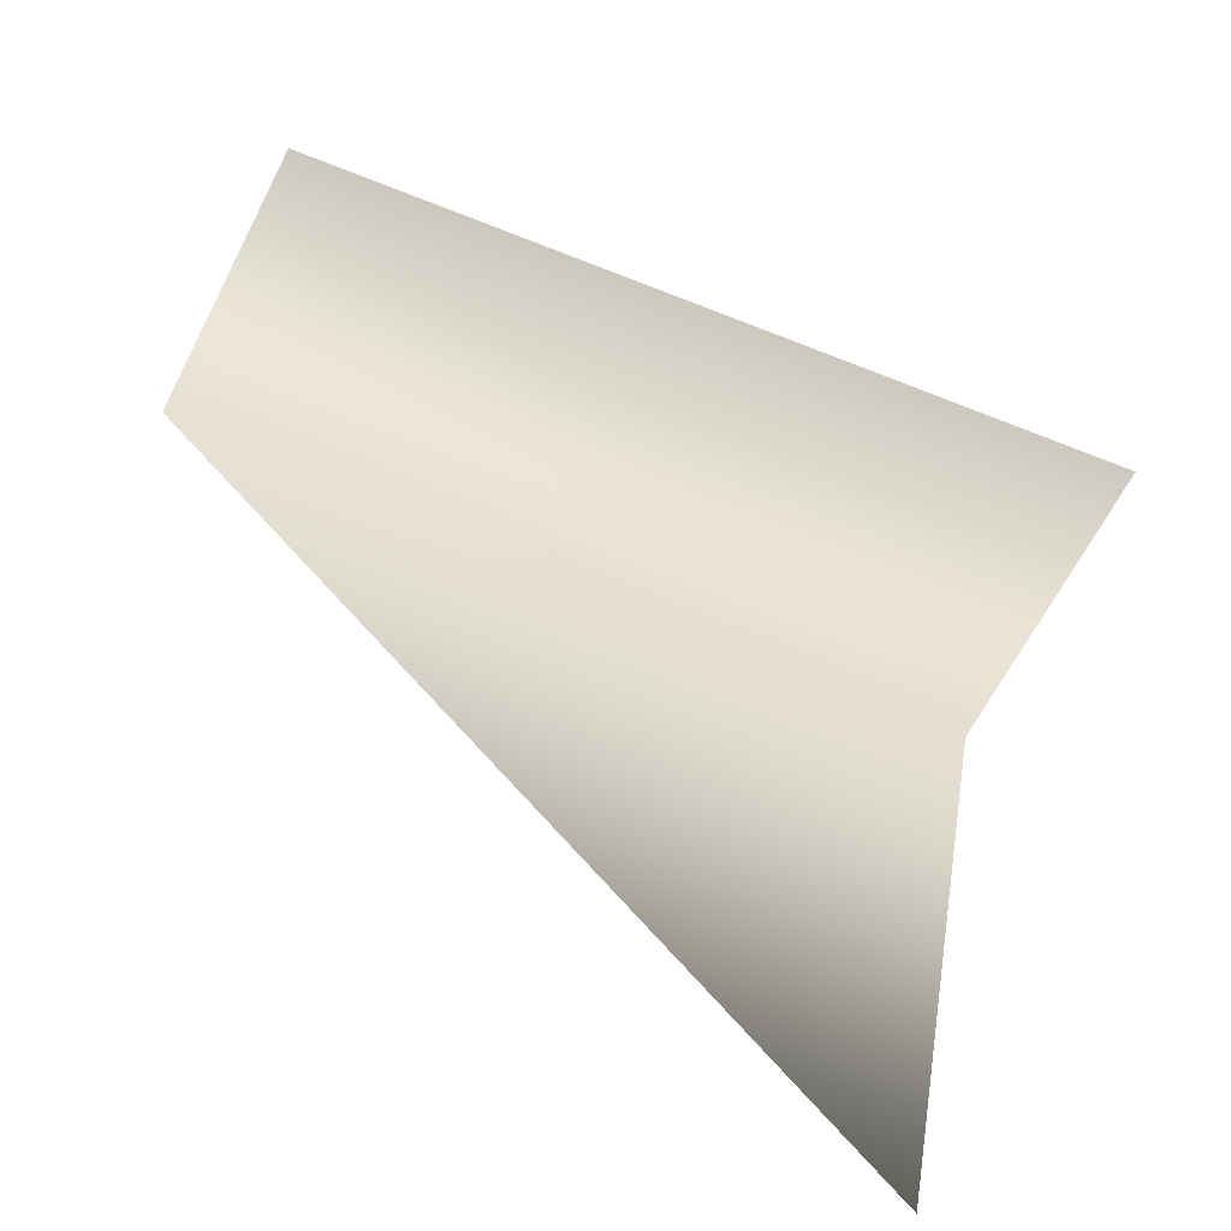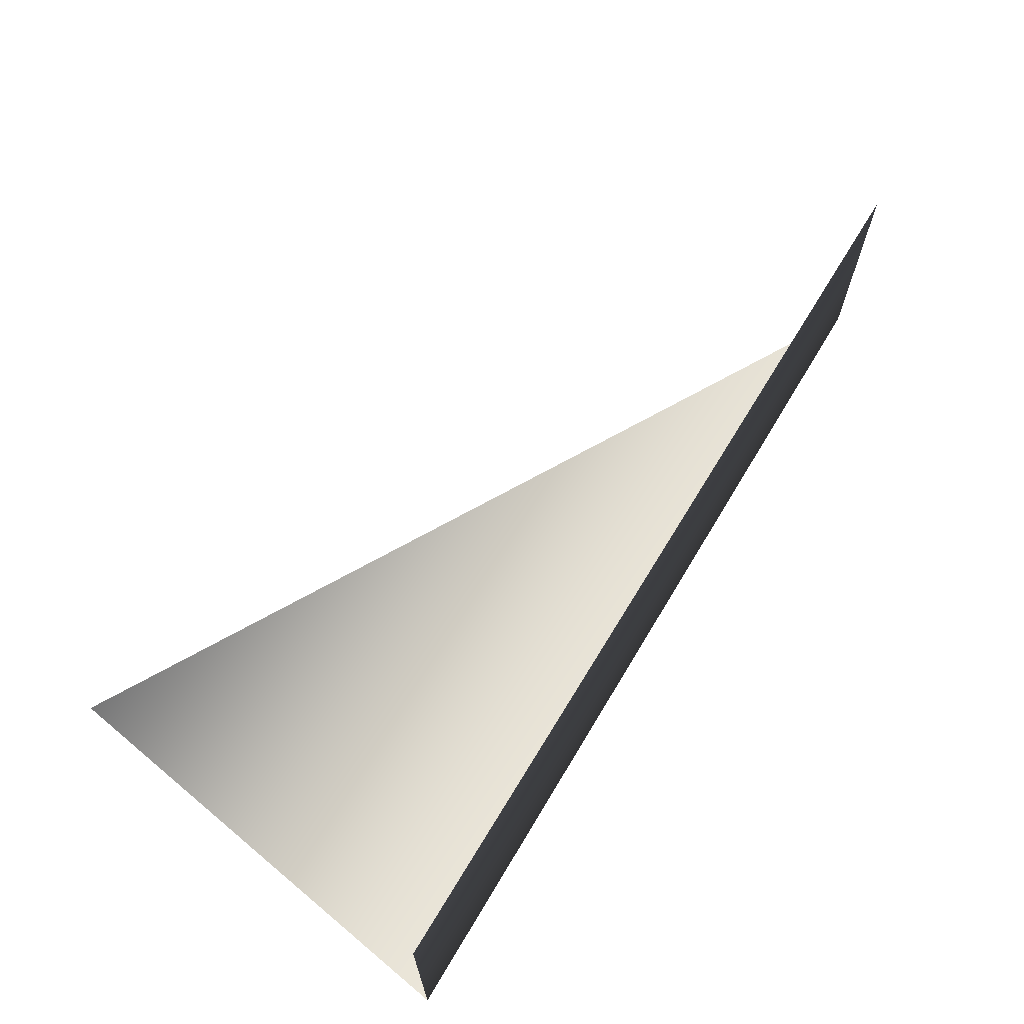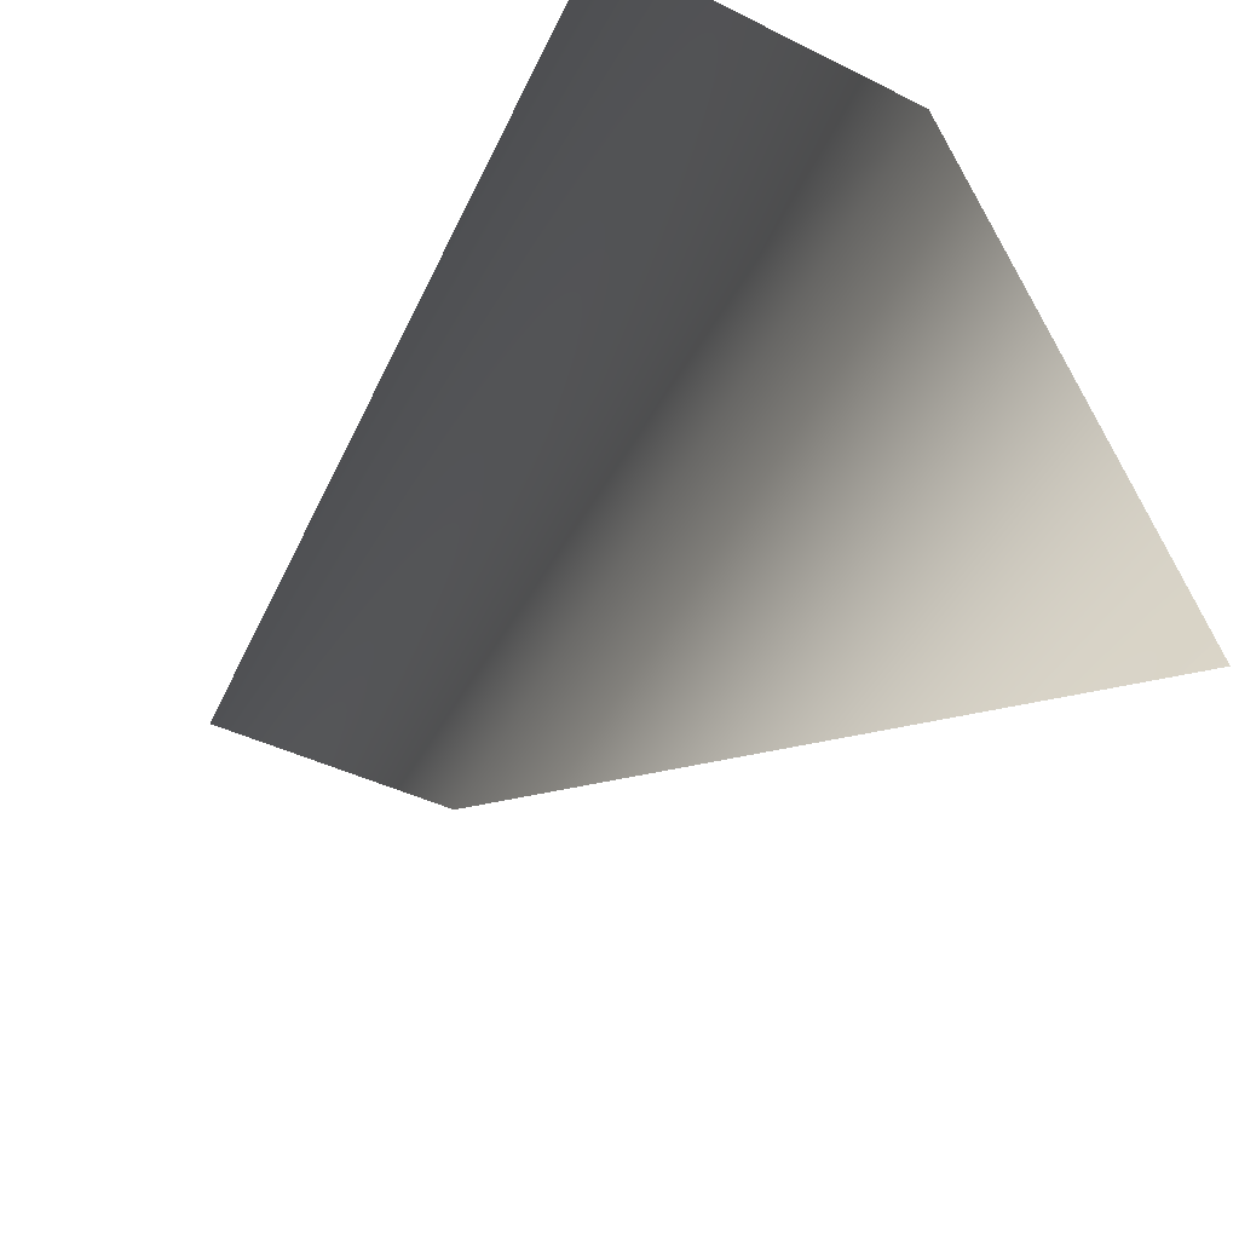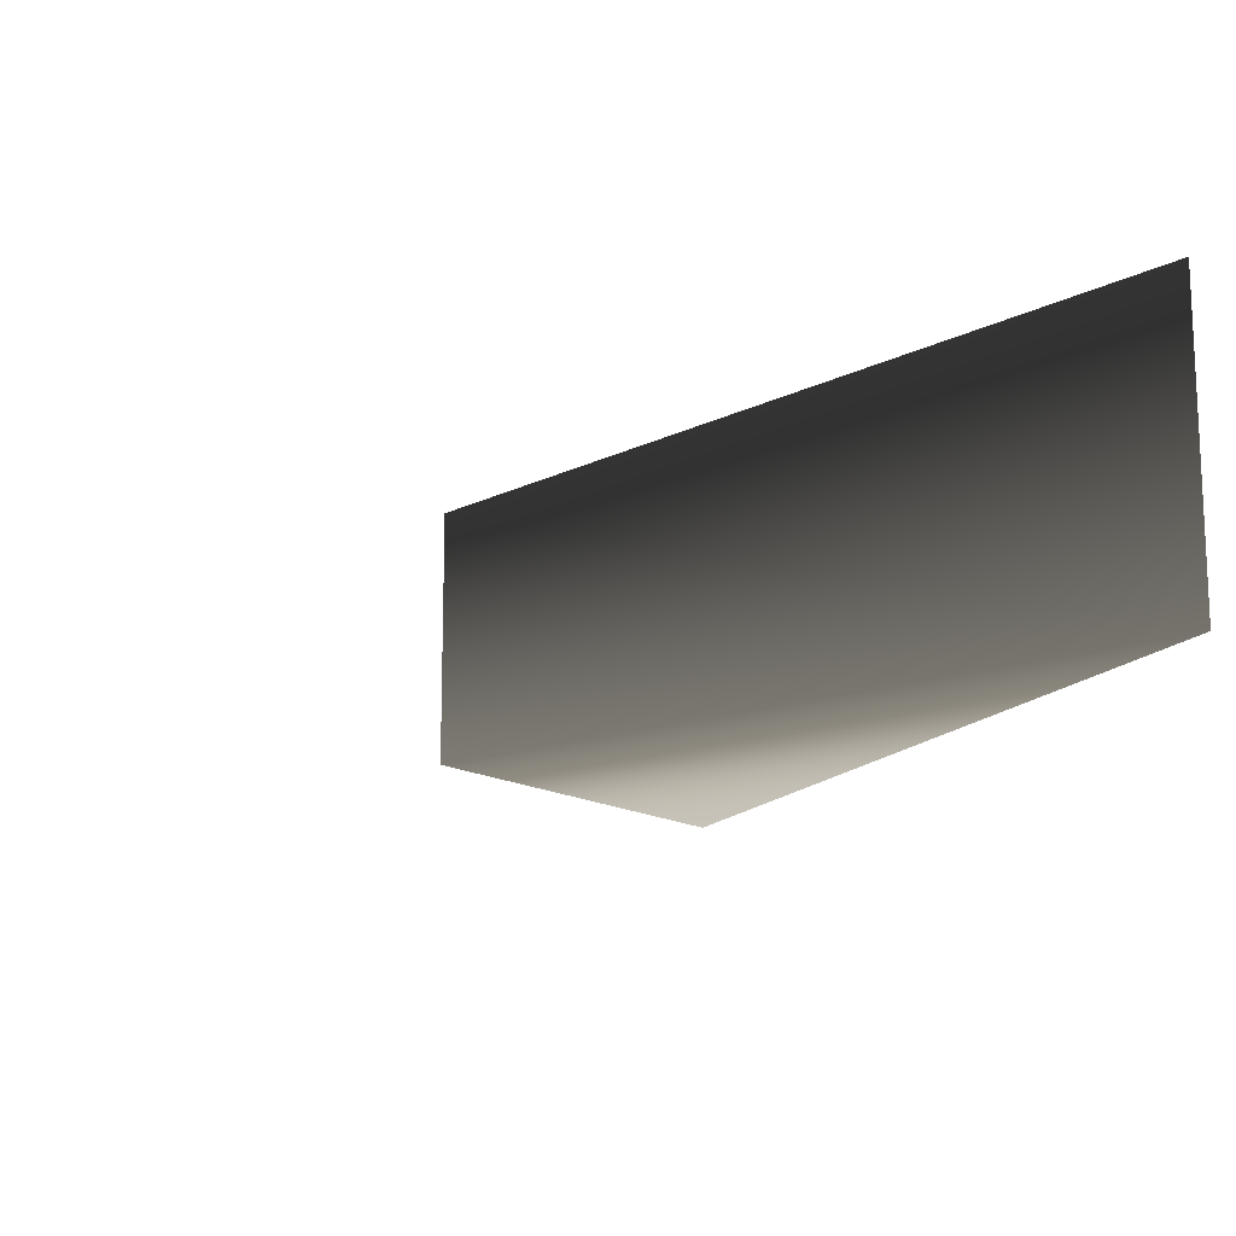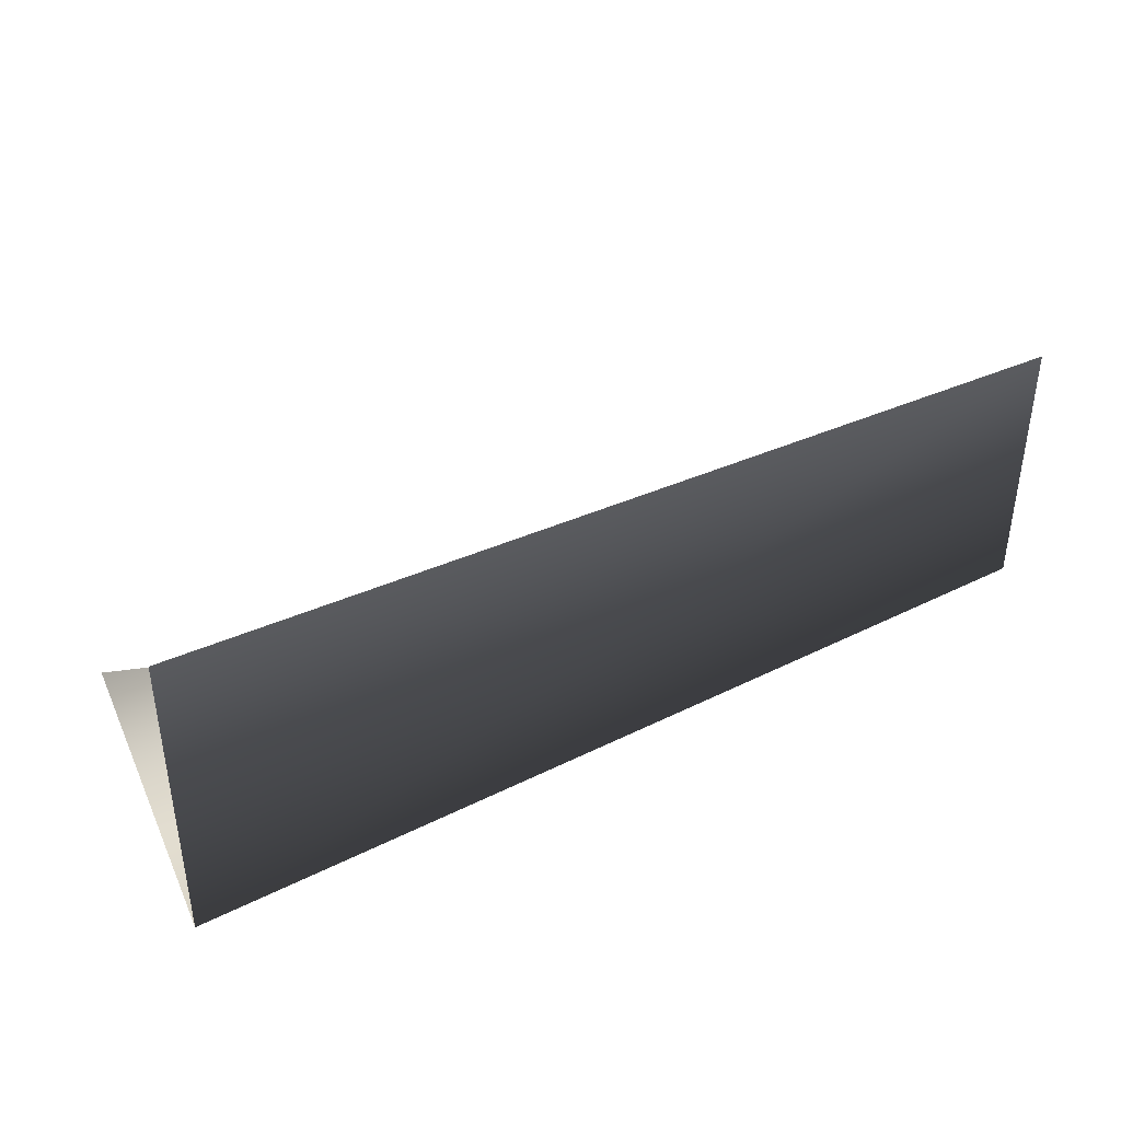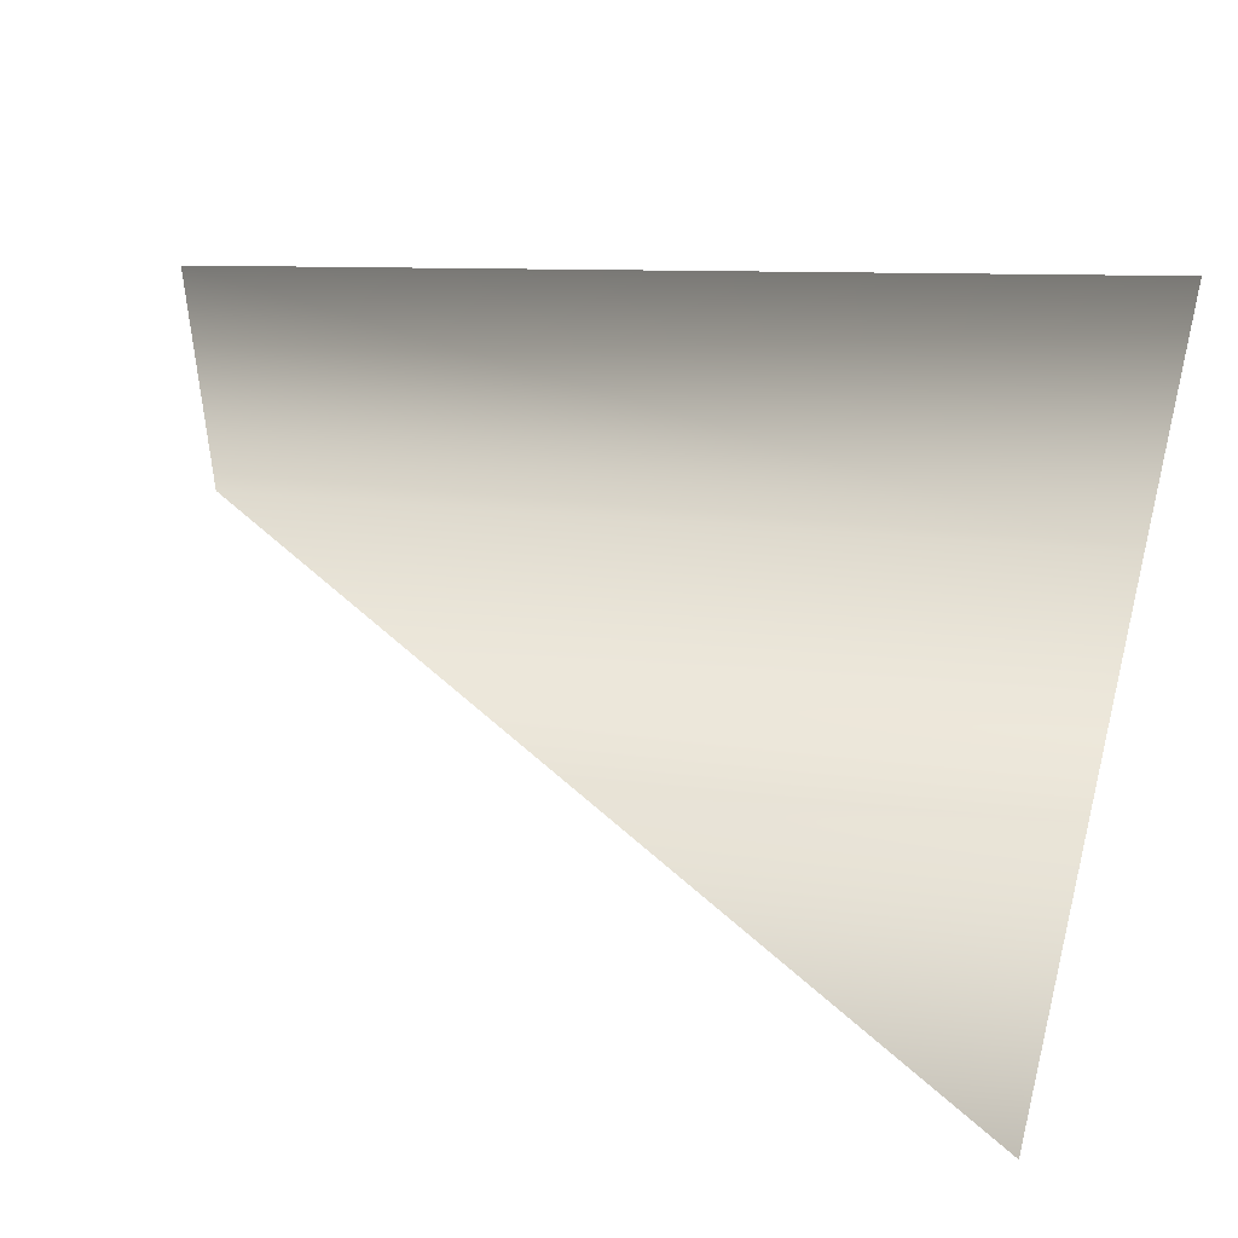
<metadata>
{"format":"obj","ext":"obj","renderer":"f3d","projection":"perspective","resolution":1024,"background":"white","views":[{"elev":-67.1,"azim":152.3,"up":"+Z"},{"elev":70.0,"azim":-48.4,"up":"+Y"},{"elev":-43.0,"azim":-120.0,"up":"+Z"},{"elev":-14.1,"azim":-128.3,"up":"+Y"},{"elev":43.6,"azim":-19.9,"up":"+Y"},{"elev":45.8,"azim":-163.9,"up":"+Y"}]}
</metadata>
<code>
v 31 -3 8
v 15 -3 11
v 15 -7 1
v 31 -3 8
v 31 2 8
v 15 -3 11
v 31 2 8
v 15 3 11
v 15 -3 11
f 1 2 3
f 4 5 6
f 7 8 9

</code>
